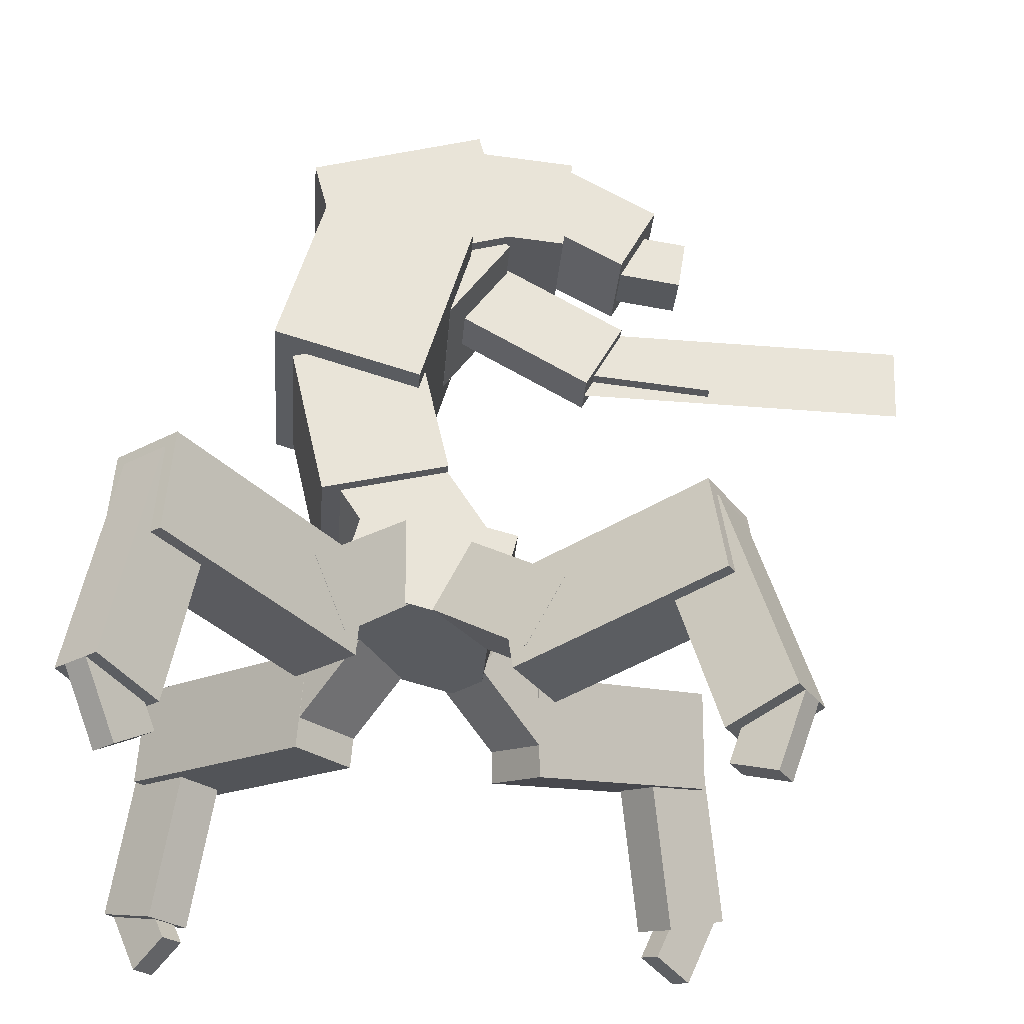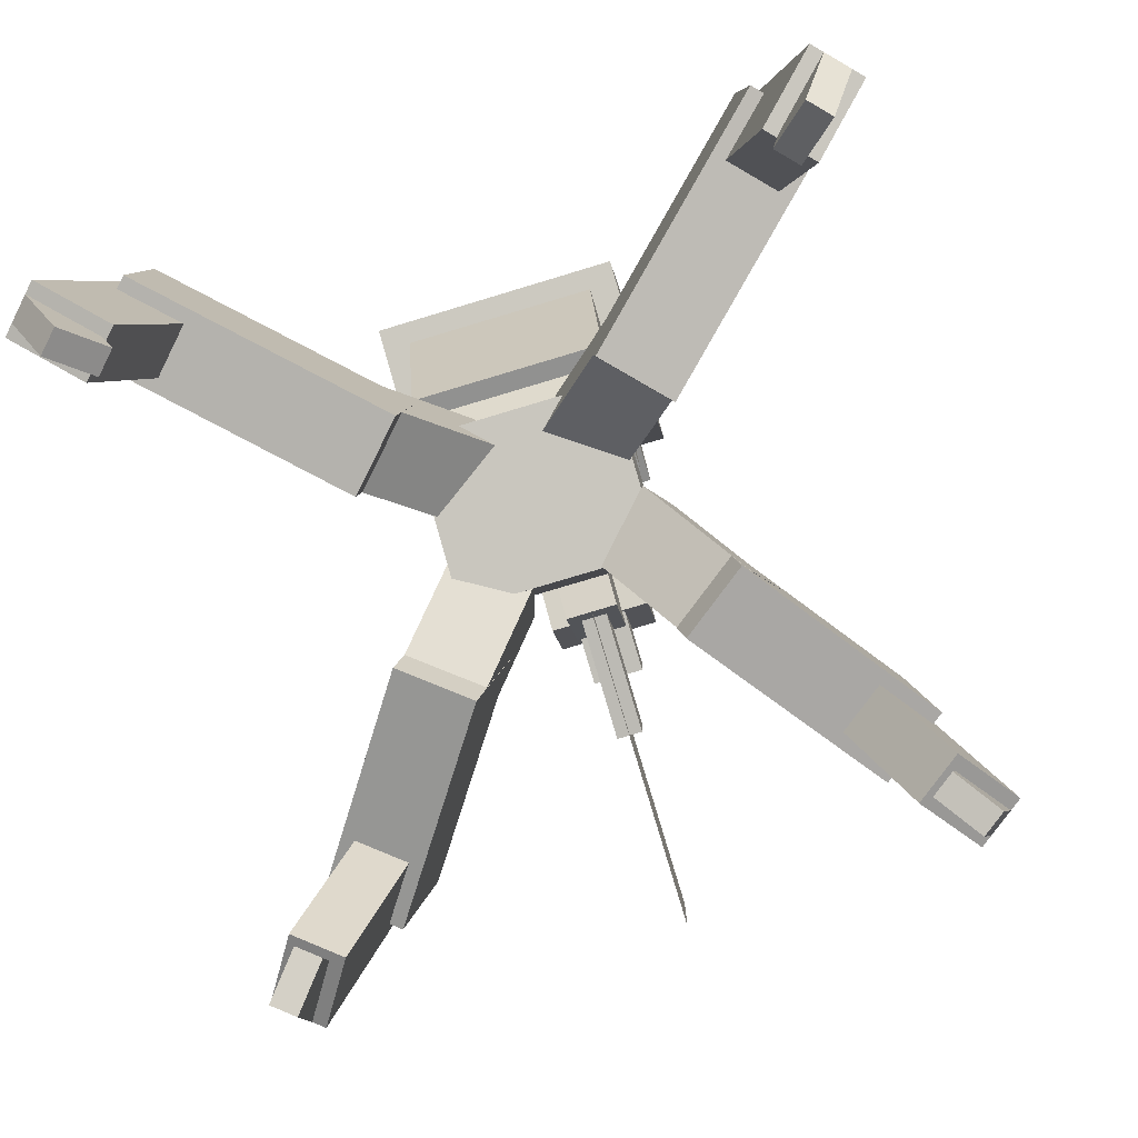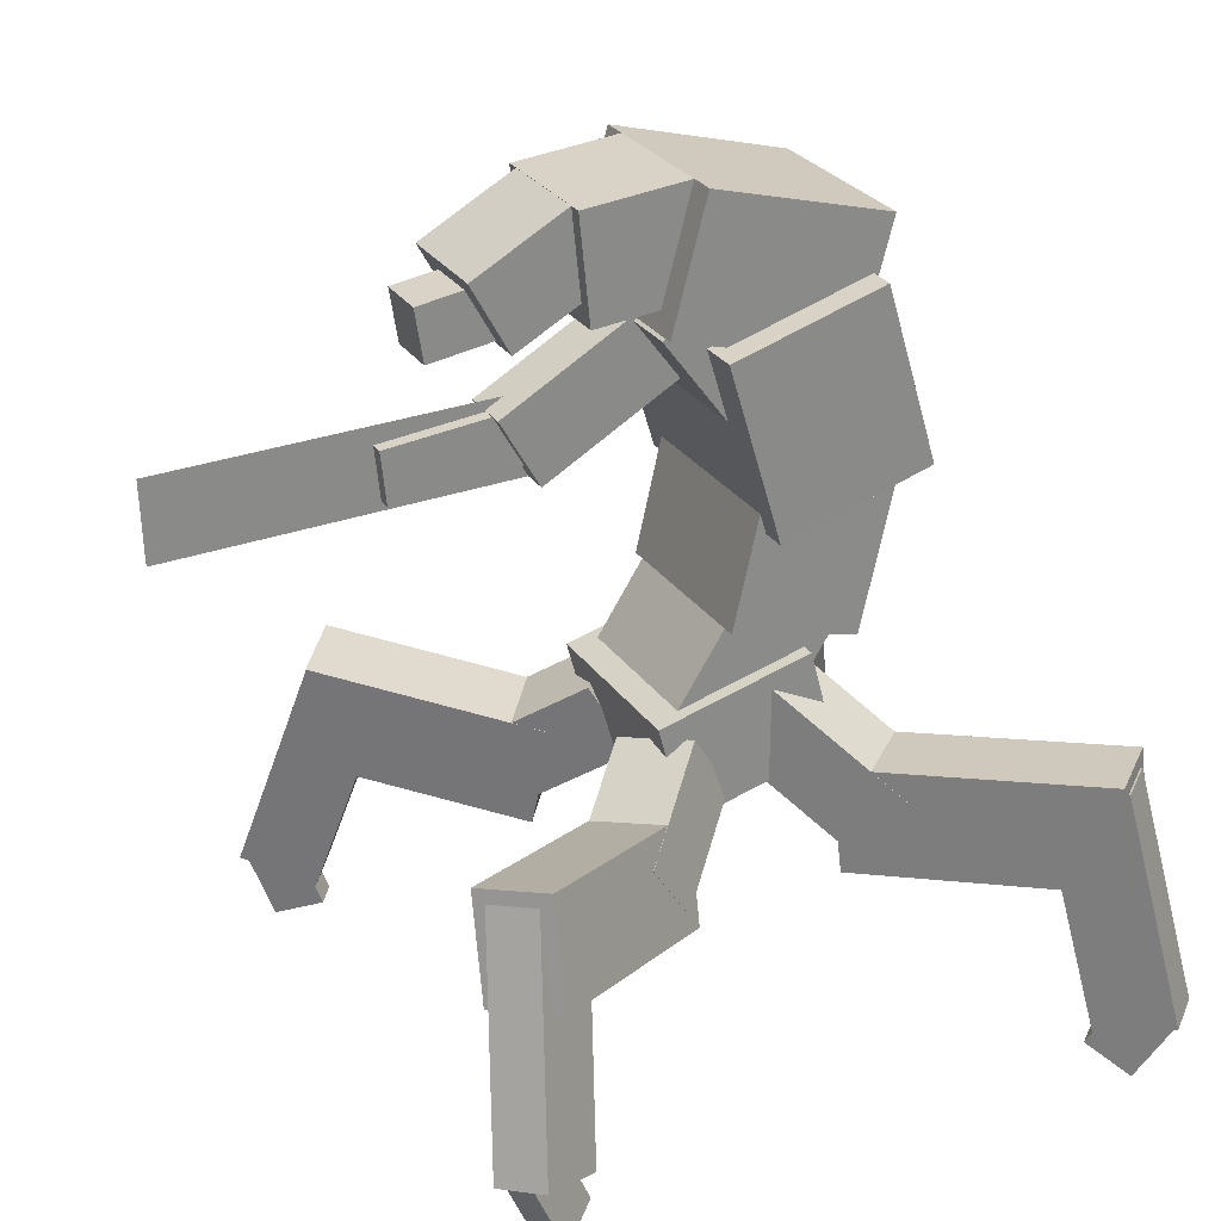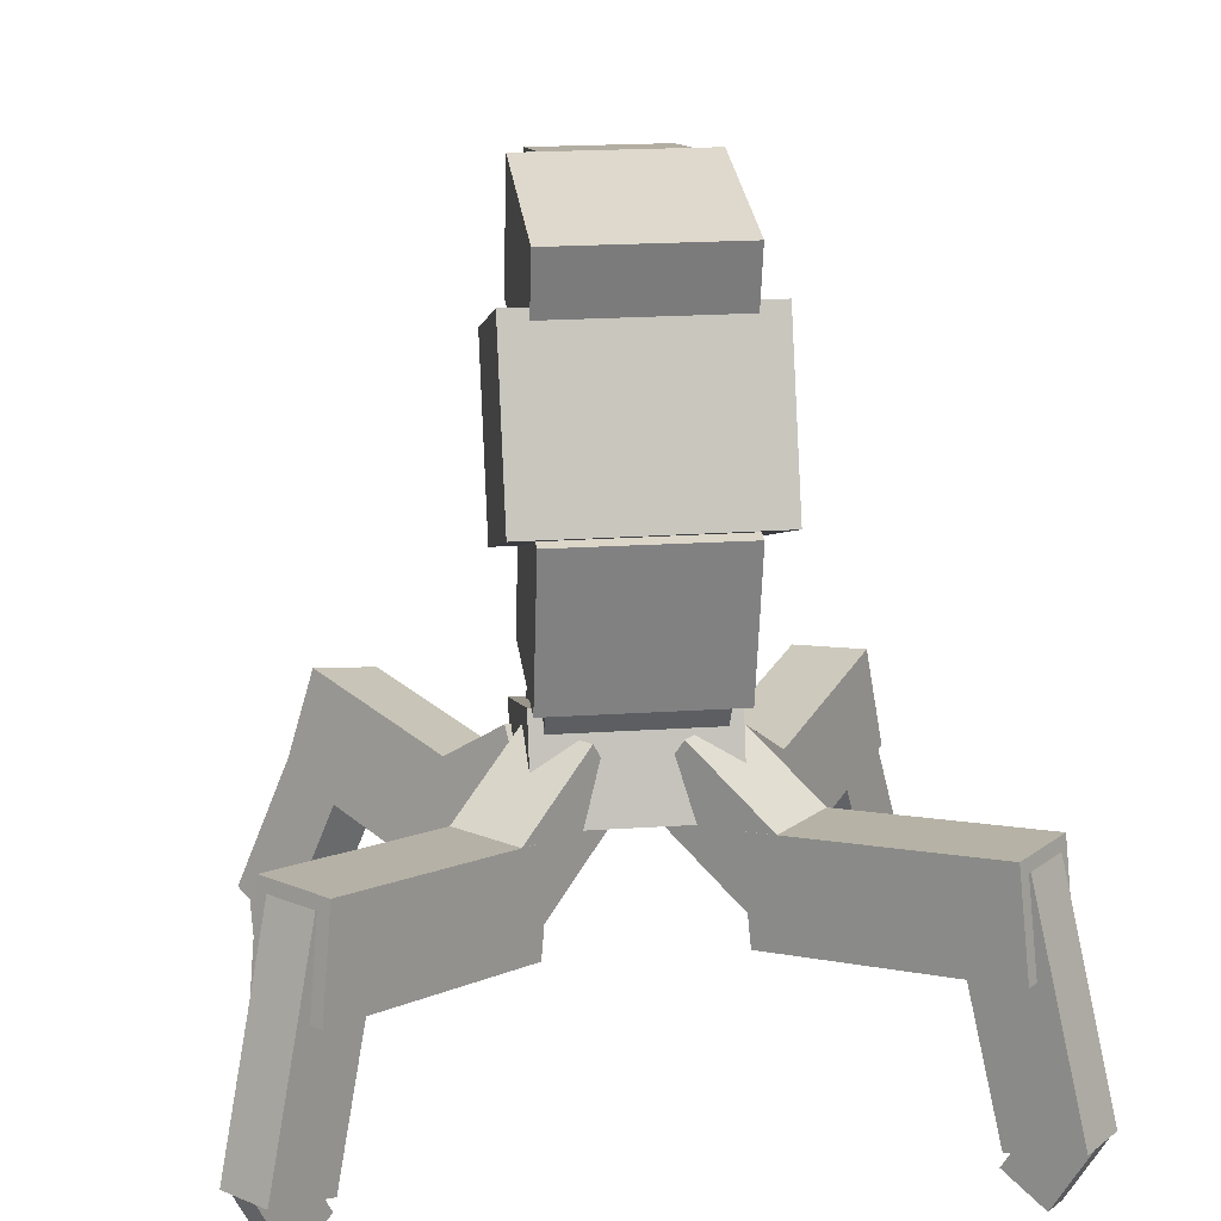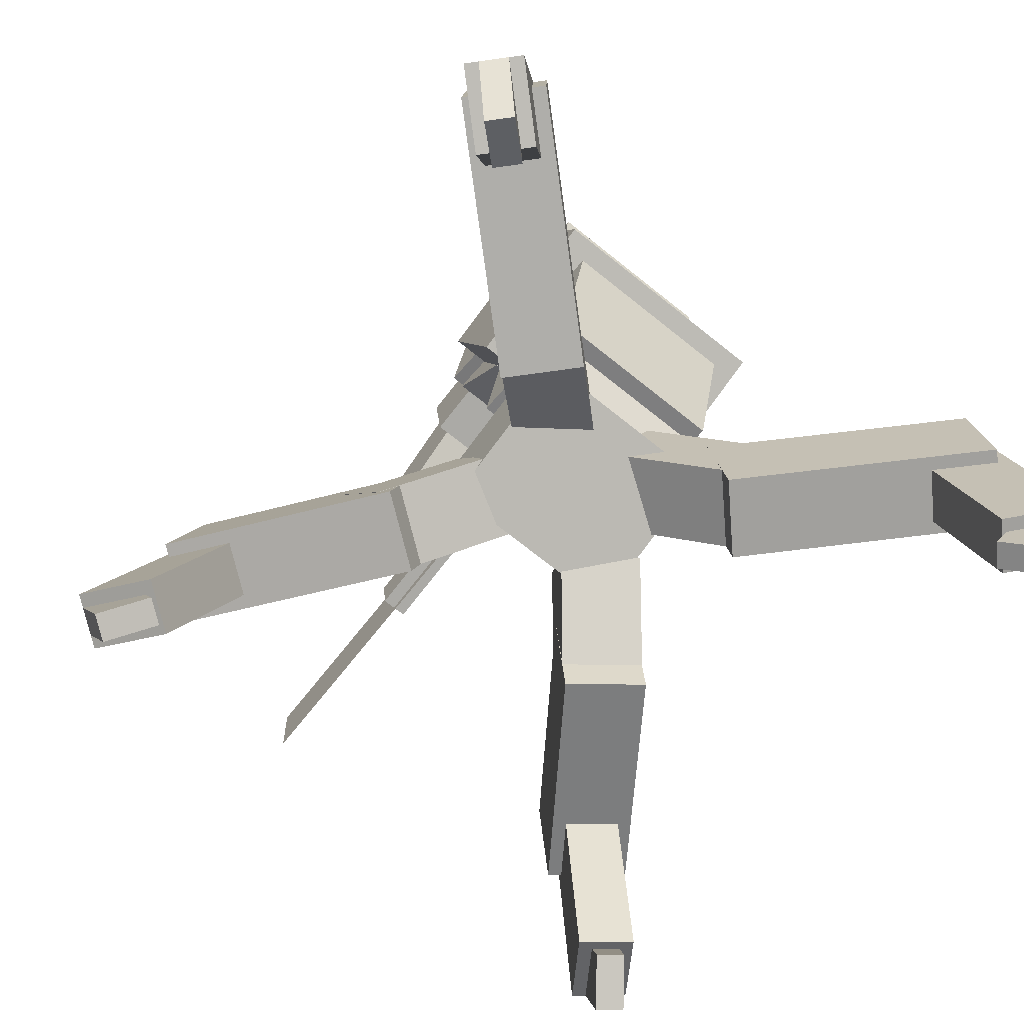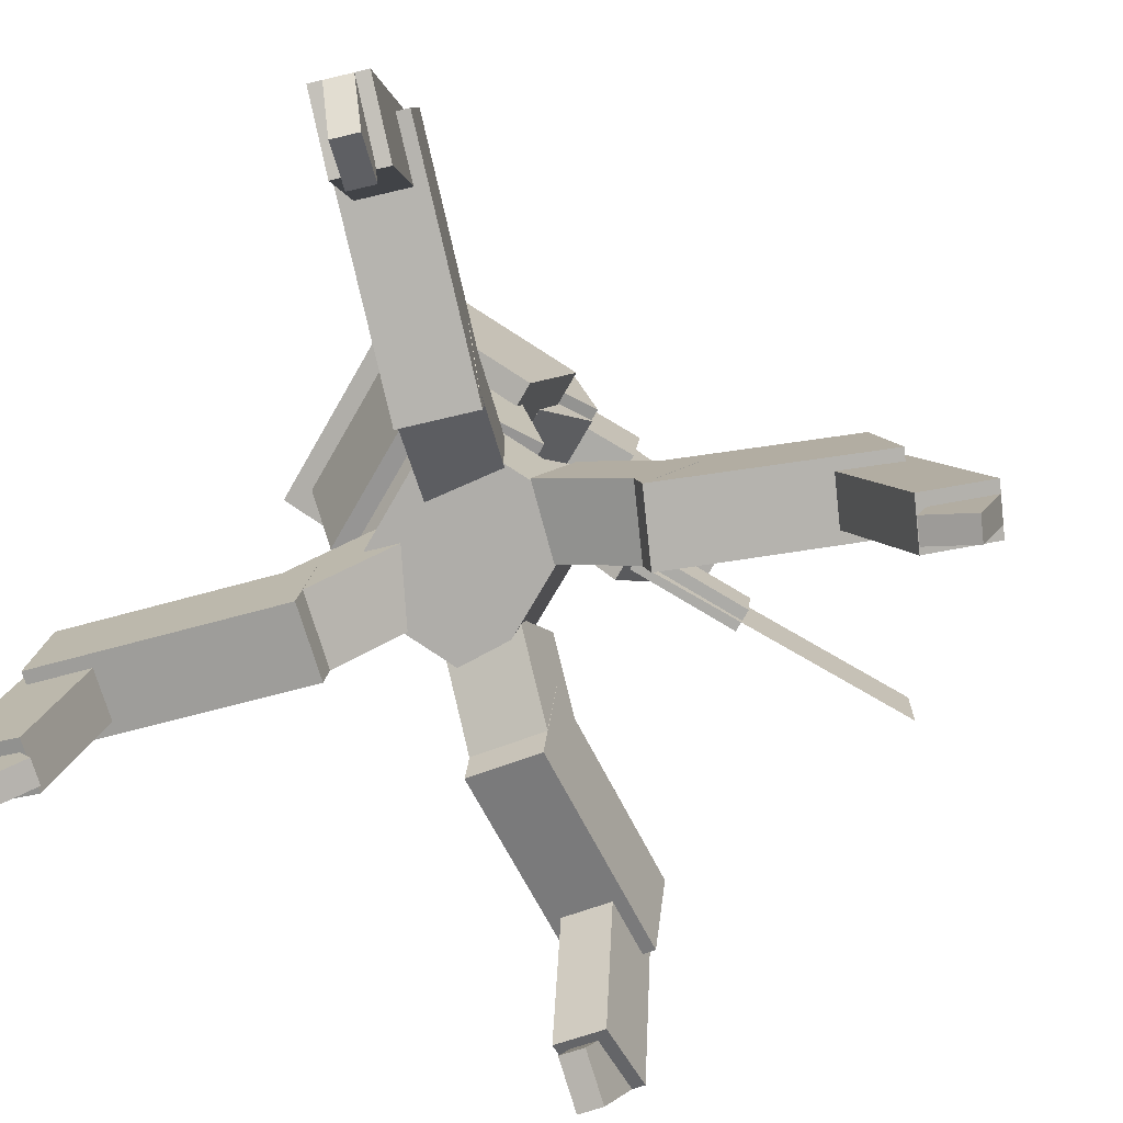
<metadata>
{"format":"obj","ext":"obj","renderer":"f3d","projection":"perspective","resolution":1024,"background":"white","views":[{"elev":-27.9,"azim":-94.3,"up":"+Y"},{"elev":-78.1,"azim":-163.3,"up":"+Y"},{"elev":26.8,"azim":63.4,"up":"+Y"},{"elev":16.9,"azim":172.0,"up":"+Y"},{"elev":-70.9,"azim":141.2,"up":"+Y"},{"elev":-73.9,"azim":-120.0,"up":"+Y"}]}
</metadata>
<code>
o Body
v -0.335 0.8206 0.2137
v 0.3333 0.8206 0.2137
v 0.3333 1.189 0.3125
v -0.335 1.189 0.3125
v 0.3333 0.9688 -0.3396
v -0.335 0.9688 -0.3396
v -0.335 1.338 -0.2407
v 0.3333 1.338 -0.2407
f 1 2 3 4
f 5 6 7 8
f 4 3 8 7
f 6 5 2 1
f 6 1 4 7
f 2 5 8 3
o LegLeftFront
v 0.3591 0.5882 0.4946
v 0.5853 0.6478 0.3294
v 0.6372 0.8825 0.4852
v 0.411 0.8229 0.6504
v 0.3057 0.9028 0.03845
v 0.07946 0.8432 0.2036
v 0.1314 1.078 0.3594
v 0.3576 1.137 0.1942
v 0.8113 0.6767 1.148
v 1.038 0.7363 0.9824
v 0.932 1.103 0.9701
v 0.7058 1.044 1.135
v 0.5673 0.5774 0.2811
v 0.3411 0.5178 0.4463
v 0.2355 0.8846 0.434
v 0.4618 0.9441 0.2688
v 1.062 0.2144 1.239
v 1.212 0.2541 1.129
v 0.9117 1.049 1.004
v 0.7609 1.009 1.114
v 1.068 0.1634 0.8989
v 0.9174 0.1236 1.009
v 0.6167 0.9187 0.8839
v 0.7675 0.9584 0.7738
v 1.083 -0.03703 1.096
v 1.159 -0.01717 1.041
v 1.175 0.2442 1.157
v 1.099 0.2243 1.212
v 1.042 0.05005 0.9051
v 0.9668 0.03019 0.9602
v 0.9827 0.2915 1.076
v 1.058 0.3114 1.021
f 9 10 11 12
f 13 14 15 16
f 12 11 16 15
f 14 13 10 9
f 14 9 12 15
f 10 13 16 11
f 17 18 19 20
f 21 22 23 24
f 20 19 24 23
f 22 21 18 17
f 22 17 20 23
f 18 21 24 19
f 25 26 27 28
f 29 30 31 32
f 28 27 32 31
f 30 29 26 25
f 30 25 28 31
f 26 29 32 27
f 33 34 35 36
f 37 38 39 40
f 36 35 40 39
f 38 37 34 33
f 38 33 36 39
f 34 37 40 35
o LegRightFront
v -0.5997 0.6239 0.3175
v -0.3693 0.5989 0.4858
v -0.4416 0.8408 0.6208
v -0.672 0.8659 0.4526
v -0.1126 0.8508 0.1719
v -0.343 0.8759 0.003643
v -0.4154 1.118 0.1387
v -0.185 1.093 0.307
v -1.059 0.7293 0.9632
v -0.8283 0.7043 1.131
v -0.7551 1.076 1.087
v -0.9854 1.101 0.9184
v -0.3452 0.5263 0.4436
v -0.5756 0.5514 0.2753
v -0.5023 0.9234 0.2305
v -0.272 0.8984 0.3988
v -1.191 0.2484 1.152
v -1.037 0.2317 1.265
v -0.807 1.036 1.069
v -0.9606 1.053 0.9567
v -0.8856 0.1341 1.042
v -1.039 0.1508 0.93
v -0.8088 0.9551 0.7343
v -0.6552 0.9383 0.8465
v -1.114 -0.02391 1.087
v -1.037 -0.03226 1.143
v -1.076 0.2358 1.236
v -1.153 0.2442 1.18
v -0.9266 0.03279 1.002
v -1.003 0.04114 0.9459
v -1.042 0.3092 1.039
v -0.9654 0.3009 1.095
f 41 42 43 44
f 45 46 47 48
f 44 43 48 47
f 46 45 42 41
f 46 41 44 47
f 42 45 48 43
f 49 50 51 52
f 53 54 55 56
f 52 51 56 55
f 54 53 50 49
f 54 49 52 55
f 50 53 56 51
f 57 58 59 60
f 61 62 63 64
f 60 59 64 63
f 62 61 58 57
f 62 57 60 63
f 58 61 64 59
f 65 66 67 68
f 69 70 71 72
f 68 67 72 71
f 70 69 66 65
f 70 65 68 71
f 66 69 72 67
o LegLeftBack
v 0.02083 1.001 -0.1949
v 0.217 1.002 0.01371
v 0.3362 1.237 -0.09968
v 0.1401 1.235 -0.3083
v 0.5595 0.6731 -0.3065
v 0.3633 0.6719 -0.5151
v 0.4826 0.9064 -0.6285
v 0.6787 0.9075 -0.4198
v 0.3222 0.6047 -0.4774
v 0.5184 0.6059 -0.2687
v 0.4837 0.9849 -0.2382
v 0.2875 0.9838 -0.4469
v 1.209 0.7212 -0.9182
v 1.012 0.72 -1.127
v 0.9777 1.099 -1.096
v 1.174 1.1 -0.8877
v 0.9824 0.1492 -1.029
v 1.113 0.15 -0.8896
v 0.9495 0.9801 -0.7403
v 0.8187 0.9793 -0.8794
v 1.315 0.2238 -1.079
v 1.184 0.223 -1.218
v 1.02 1.053 -1.069
v 1.151 1.054 -0.9301
v 0.992 0.07097 -0.9717
v 1.057 0.07136 -0.9022
v 1.161 0.3192 -1.001
v 1.096 0.3188 -1.071
v 1.178 -0.02429 -1.015
v 1.113 -0.02467 -1.085
v 1.216 0.2232 -1.184
v 1.282 0.2236 -1.114
f 73 74 75 76
f 77 78 79 80
f 76 75 80 79
f 78 77 74 73
f 78 73 76 79
f 74 77 80 75
f 81 82 83 84
f 85 86 87 88
f 84 83 88 87
f 86 85 82 81
f 86 81 84 87
f 82 85 88 83
f 89 90 91 92
f 93 94 95 96
f 92 91 96 95
f 94 93 90 89
f 94 89 92 95
f 90 93 96 91
f 97 98 99 100
f 101 102 103 104
f 100 99 104 103
f 102 101 98 97
f 102 97 100 103
f 98 101 104 99
o LegRightBack
v -0.2187 1.002 0.01371
v -0.02253 1.001 -0.1949
v -0.1418 1.235 -0.3083
v -0.3379 1.236 -0.09967
v -0.365 0.6718 -0.5151
v -0.5612 0.6729 -0.3065
v -0.6804 0.9074 -0.4198
v -0.4843 0.9062 -0.6285
v -0.5201 0.6057 -0.2687
v -0.3239 0.6046 -0.4774
v -0.2892 0.9836 -0.4469
v -0.4854 0.9848 -0.2382
v -1.014 0.7199 -1.127
v -1.21 0.721 -0.9182
v -1.176 1.1 -0.8877
v -0.9794 1.099 -1.096
v -1.115 0.1498 -0.8896
v -0.9841 0.149 -1.029
v -0.8204 0.9792 -0.8794
v -0.9512 0.98 -0.7403
v -1.185 0.2229 -1.218
v -1.316 0.2236 -1.079
v -1.153 1.054 -0.9301
v -1.022 1.053 -1.069
v -1.059 0.07121 -0.9022
v -0.9937 0.07082 -0.9717
v -1.098 0.3187 -1.071
v -1.163 0.3191 -1.001
v -1.114 -0.02482 -1.085
v -1.18 -0.02443 -1.015
v -1.284 0.2234 -1.114
v -1.218 0.223 -1.184
f 105 106 107 108
f 109 110 111 112
f 108 107 112 111
f 110 109 106 105
f 110 105 108 111
f 106 109 112 107
f 113 114 115 116
f 117 118 119 120
f 116 115 120 119
f 118 117 114 113
f 118 113 116 119
f 114 117 120 115
f 121 122 123 124
f 125 126 127 128
f 124 123 128 127
f 126 125 122 121
f 126 121 124 127
f 122 125 128 123
f 129 130 131 132
f 133 134 135 136
f 132 131 136 135
f 134 133 130 129
f 134 129 132 135
f 130 133 136 131
o Neck_Neck.002
v -0.2873 1.006 -0.09993
v 0.2855 1.006 -0.09993
v 0.2855 1.214 0.2203
v -0.2873 1.214 0.2203
v 0.2855 1.406 -0.3599
v -0.2873 1.406 -0.3599
v -0.2873 1.614 -0.03964
v 0.2855 1.614 -0.03964
v -0.335 1.364 -0.4108
v 0.3333 1.364 -0.4108
v 0.3333 1.471 0.05425
v -0.335 1.471 0.05425
v 0.3333 1.922 -0.5397
v -0.335 1.922 -0.5397
v -0.335 2.029 -0.0746
v 0.3333 2.029 -0.0746
v -0.4301 1.97 -0.6095
v 0.4291 1.966 -0.6084
v 0.4275 1.798 -0.06065
v -0.4317 1.803 -0.0617
v 0.4322 2.605 -0.413
v -0.427 2.609 -0.4141
v -0.4285 2.442 0.1337
v 0.4306 2.437 0.1347
f 137 138 139 140
f 141 142 143 144
f 140 139 144 143
f 142 141 138 137
f 142 137 140 143
f 138 141 144 139
f 145 146 147 148
f 149 150 151 152
f 148 147 152 151
f 150 149 146 145
f 150 145 148 151
f 146 149 152 147
f 153 154 155 156
f 157 158 159 160
f 156 155 160 159
f 158 157 154 153
f 158 153 156 159
f 154 157 160 155
o Head
v -0.285 2.416 -0.2485
v 0.2878 2.413 -0.2478
v 0.2862 2.183 0.05721
v -0.2866 2.186 0.05651
v 0.2891 2.718 -0.01795
v -0.2837 2.721 -0.01865
v -0.2853 2.491 0.2863
v 0.2875 2.488 0.287
v -0.3303 2.967 0.1603
v 0.3379 2.964 0.1612
v 0.3378 2.791 -0.4843
v -0.3305 2.794 -0.4851
v 0.3353 2.503 0.2847
v -0.3329 2.506 0.2839
v -0.333 2.333 -0.3616
v 0.3352 2.33 -0.3608
v -0.2349 2.967 0.1605
v 0.2425 2.964 0.161
v 0.2405 2.585 0.1211
v -0.2368 2.587 0.1205
v 0.2418 2.924 0.5408
v -0.2355 2.927 0.5402
v -0.2375 2.547 0.5003
v 0.2398 2.545 0.5009
v -0.188 2.926 0.5408
v 0.1938 2.924 0.5412
v 0.1927 2.674 0.4024
v -0.1892 2.676 0.4019
v 0.1924 2.739 0.8752
v -0.1894 2.741 0.8747
v -0.1906 2.491 0.7359
v 0.1913 2.489 0.7364
v -0.09399 2.702 0.7241
v 0.09694 2.701 0.7244
v 0.09598 2.512 0.6945
v -0.09495 2.513 0.6943
v 0.09636 2.656 1.007
v -0.09457 2.657 1.007
v -0.09553 2.468 0.9771
v 0.0954 2.467 0.9774
f 161 162 163 164
f 165 166 167 168
f 164 163 168 167
f 166 165 162 161
f 166 161 164 167
f 162 165 168 163
f 169 170 171 172
f 173 174 175 176
f 172 171 176 175
f 174 173 170 169
f 174 169 172 175
f 170 173 176 171
f 177 178 179 180
f 181 182 183 184
f 180 179 184 183
f 182 181 178 177
f 182 177 180 183
f 178 181 184 179
f 185 186 187 188
f 189 190 191 192
f 188 187 192 191
f 190 189 186 185
f 190 185 188 191
f 186 189 192 187
f 193 194 195 196
f 197 198 199 200
f 196 195 200 199
f 198 197 194 193
f 198 193 196 199
f 194 197 200 195
o Mouth_Mouth.002
v -0.09337 2.625 0.08076
v 0.09756 2.624 0.081
v 0.09643 2.376 -0.0622
v -0.0945 2.377 -0.06244
v 0.09474 2.242 0.7424
v -0.09619 2.243 0.7422
v -0.09732 1.995 0.599
v 0.09361 1.994 0.5992
v -0.04829 2.25 0.6357
v 0.04717 2.249 0.6358
v 0.0462 2.059 0.6158
v -0.04927 2.06 0.6157
v 0.04633 2.199 1.111
v -0.04913 2.2 1.11
v -0.05011 2.01 1.09
v 0.04536 2.009 1.091
v -0.000359 2.281 0.6091
v -0.002095 2.238 1.849
v -0.003592 1.952 1.839
v -0.001854 1.995 0.5991
f 201 202 203 204
f 205 206 207 208
f 204 203 208 207
f 206 205 202 201
f 206 201 204 207
f 202 205 208 203
f 209 210 211 212
f 213 214 215 216
f 212 211 216 215
f 214 213 210 209
f 214 209 212 215
f 210 213 216 211
f 217 218 219 220

</code>
